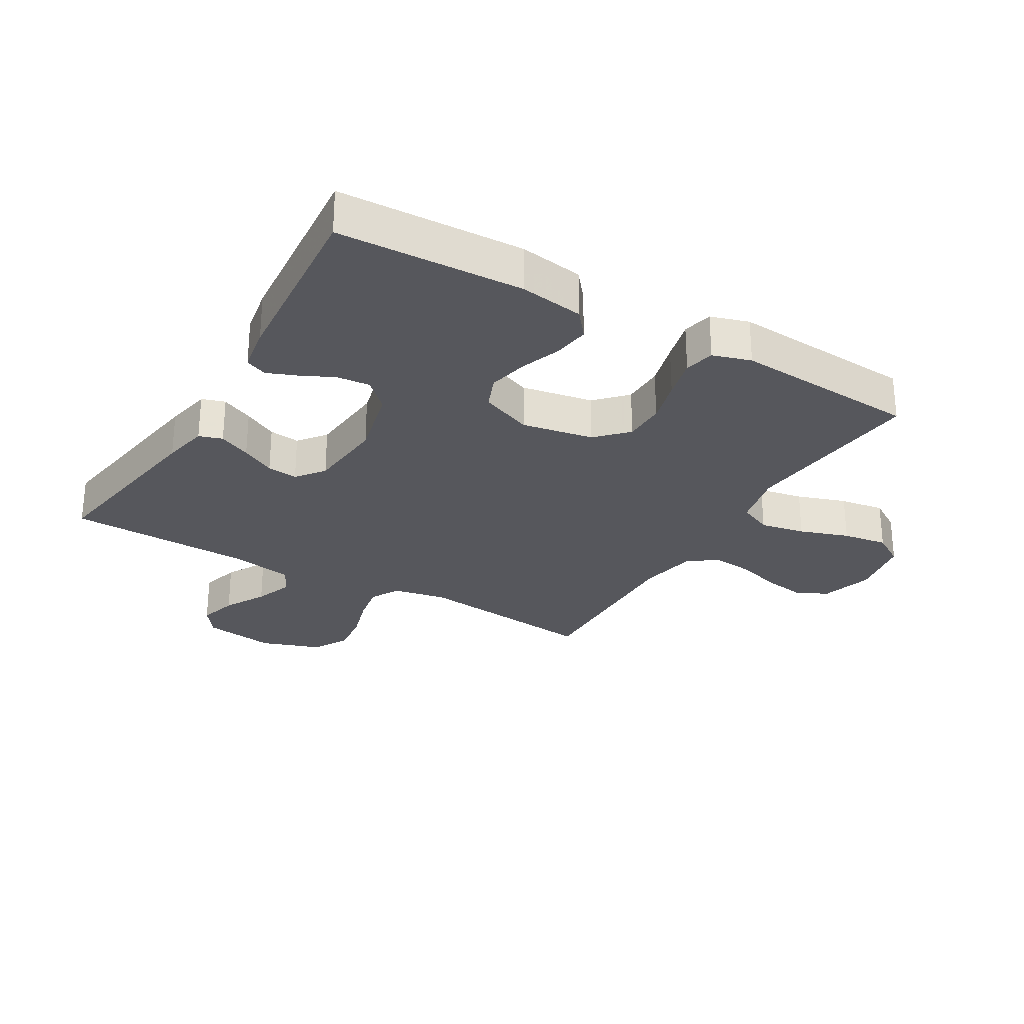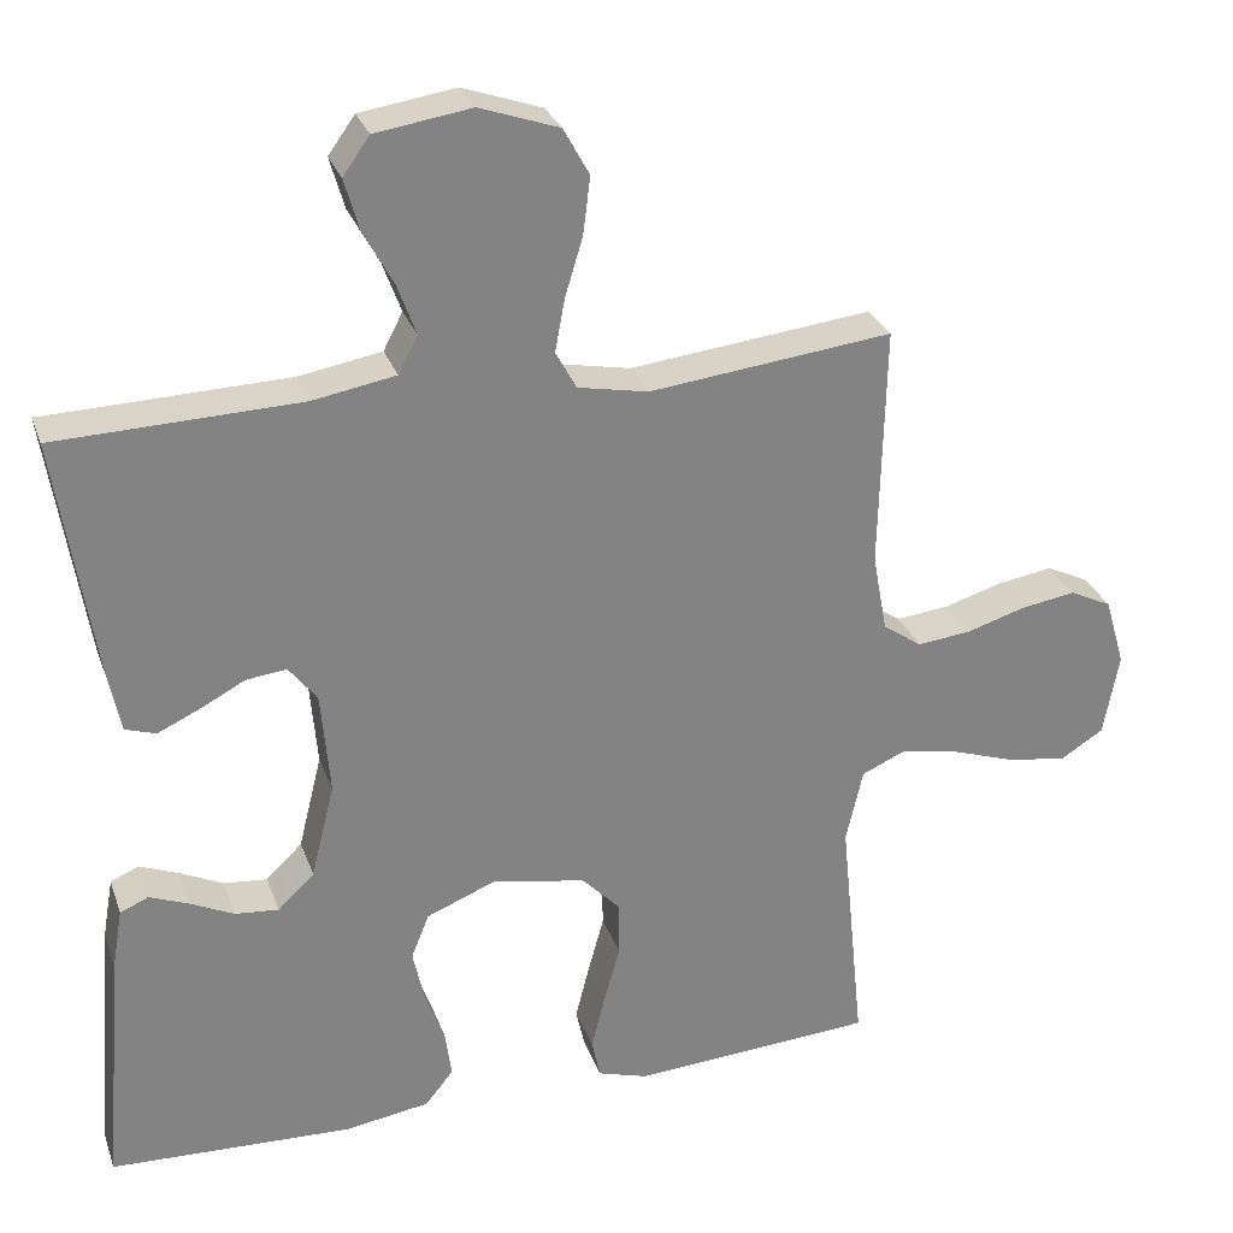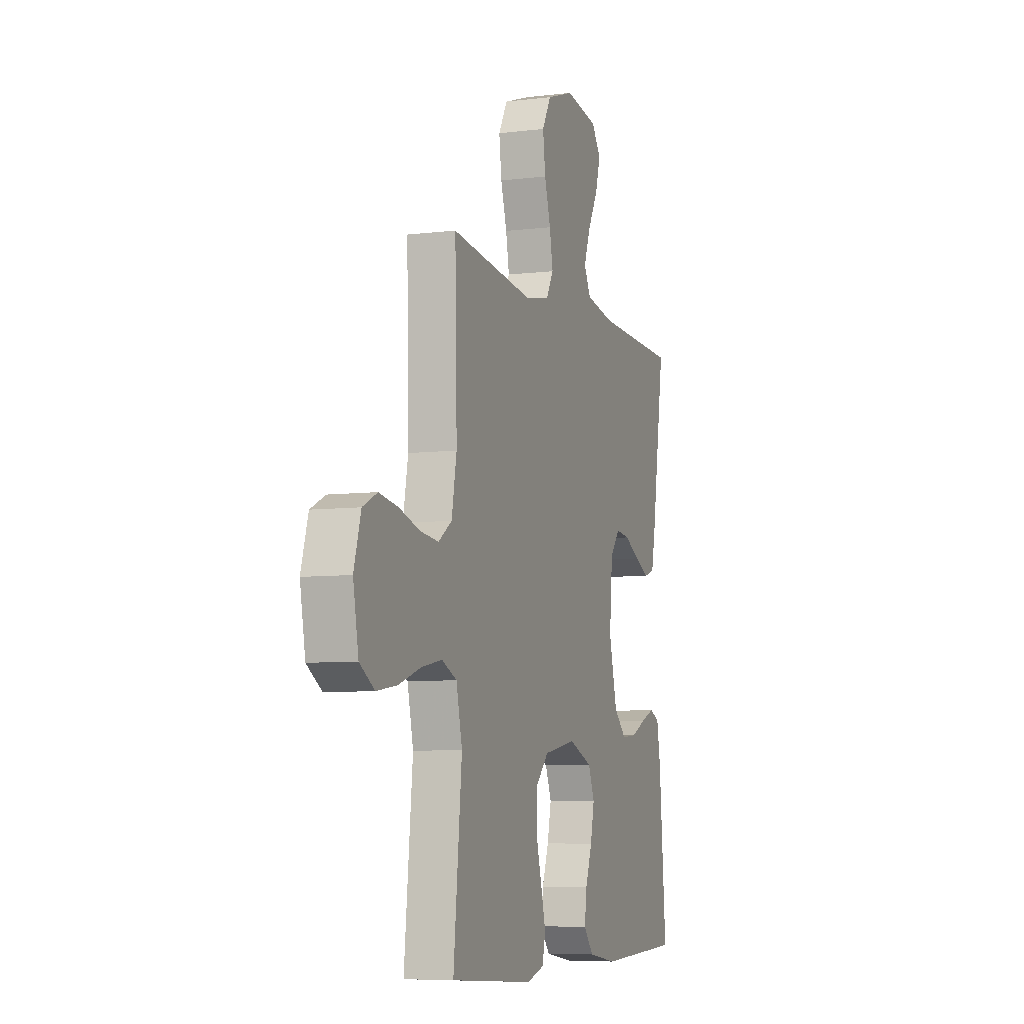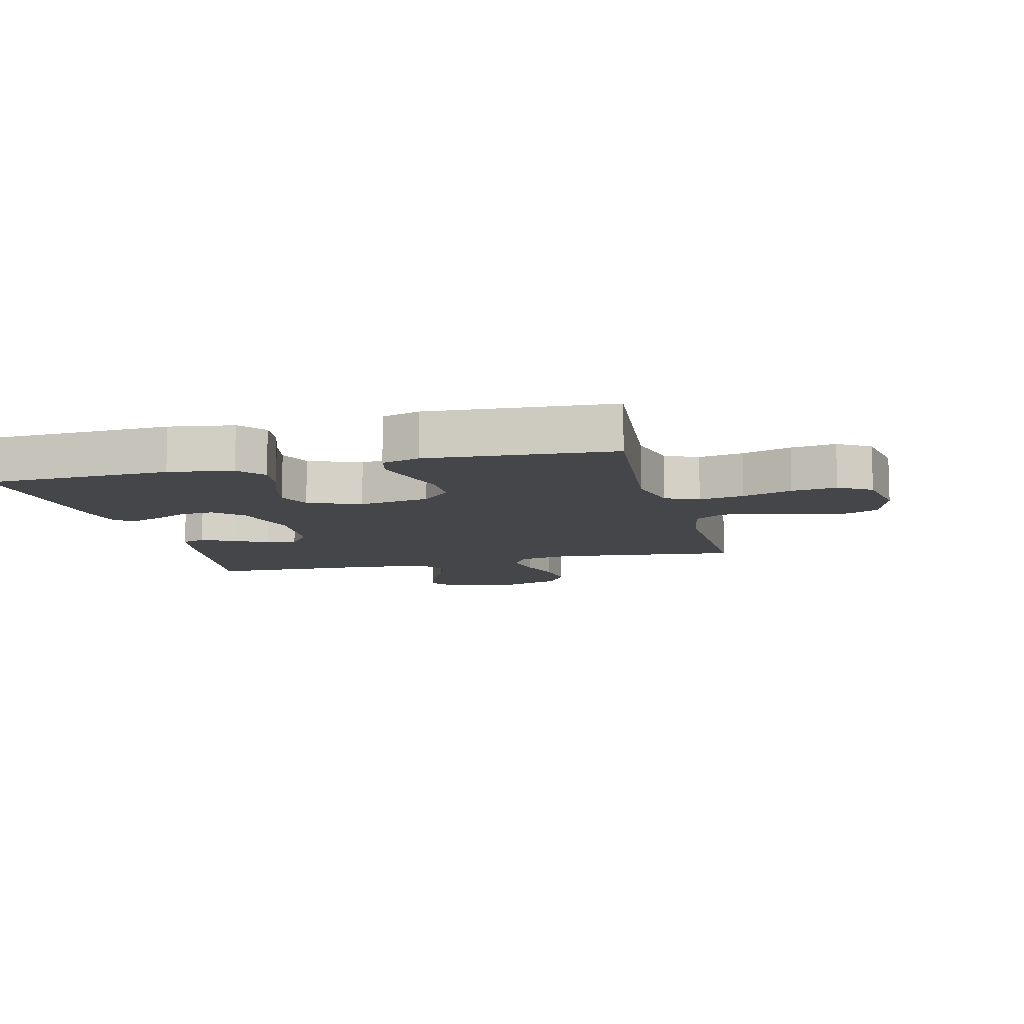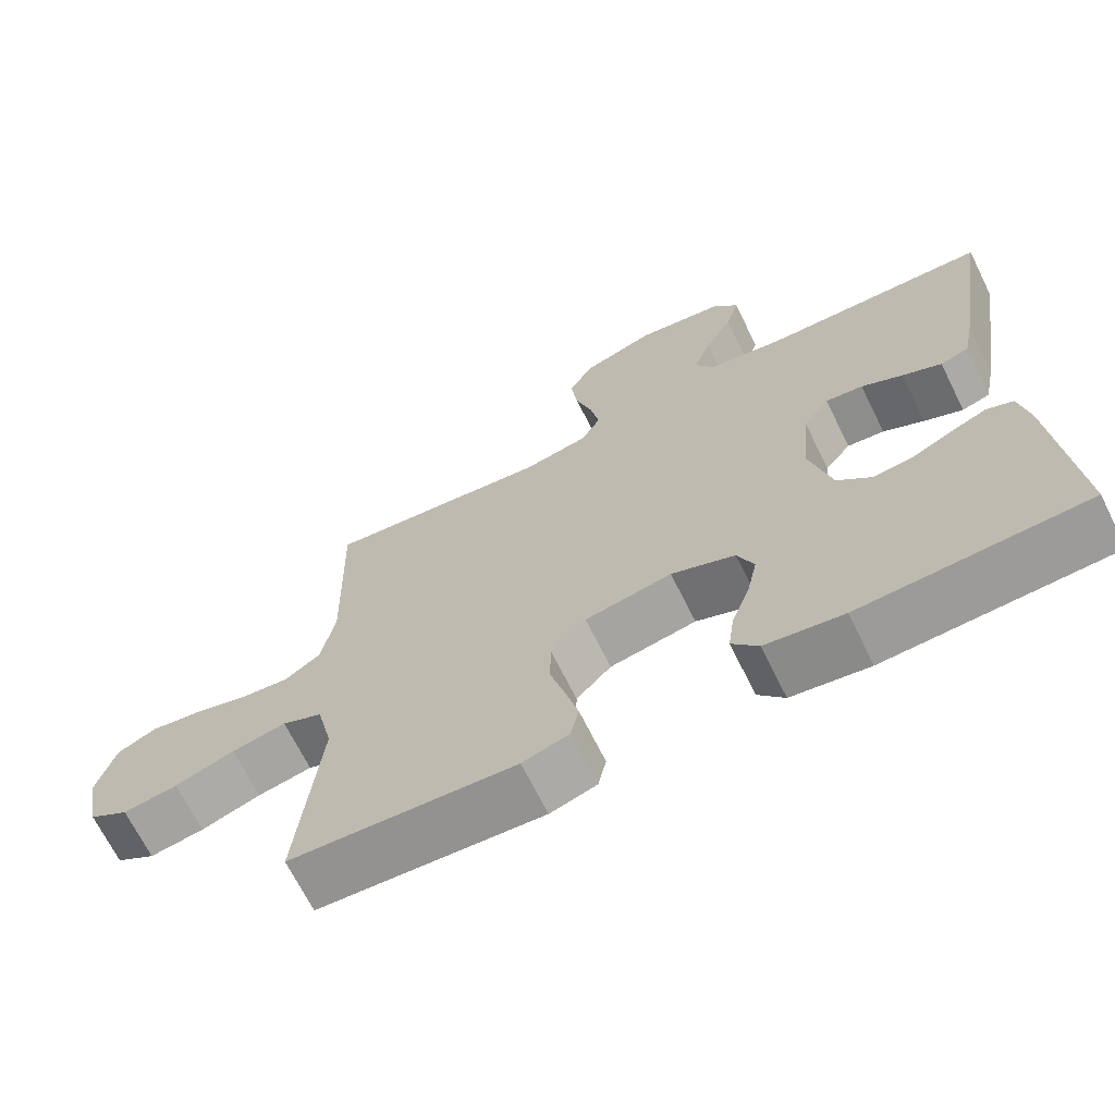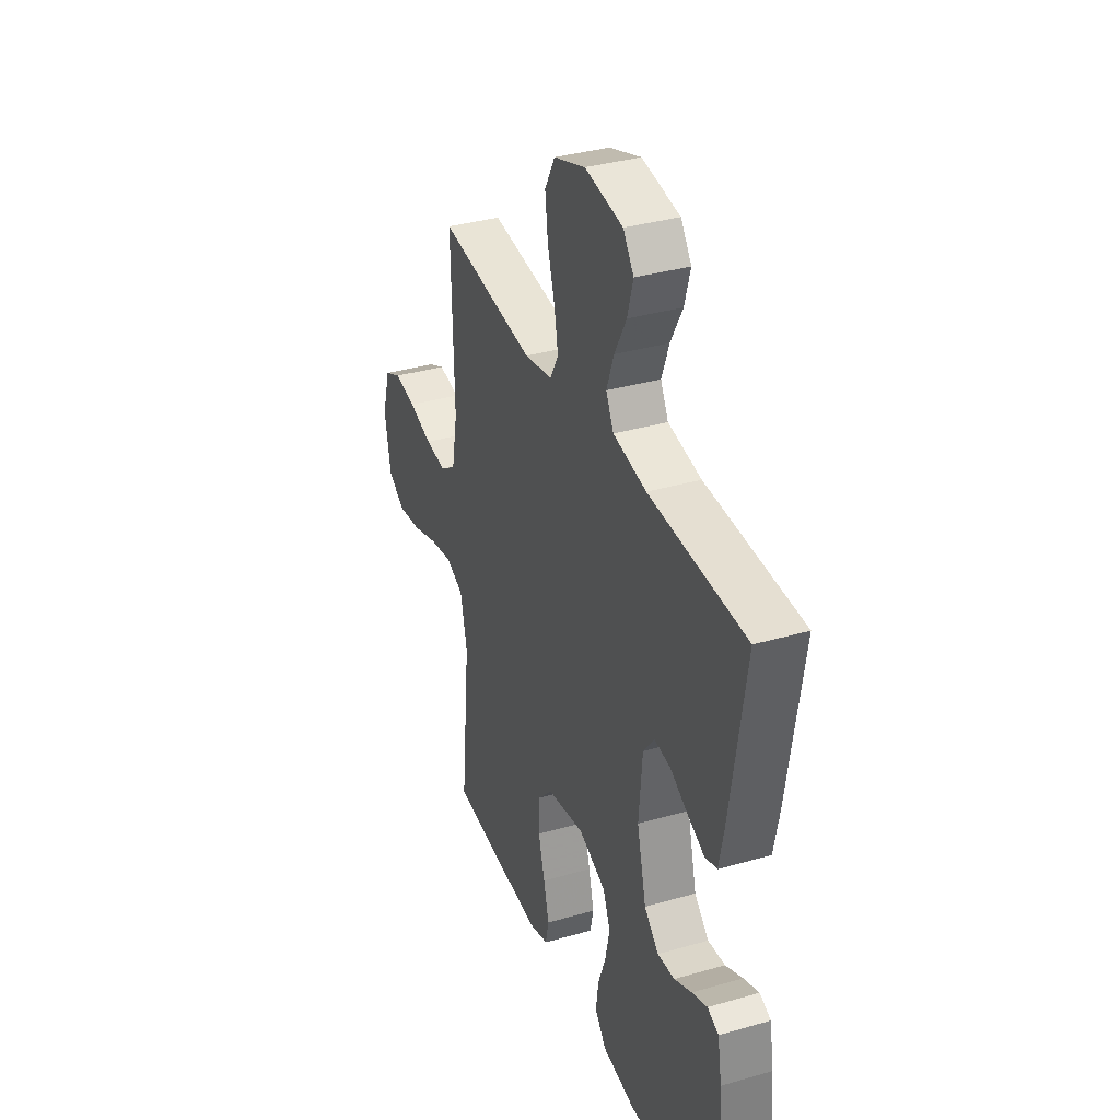
<metadata>
{"format":"obj","ext":"obj","renderer":"f3d","projection":"perspective","resolution":1024,"background":"white","views":[{"elev":-27.5,"azim":149.6,"up":"+Y"},{"elev":28.6,"azim":162.4,"up":"+Z"},{"elev":-7.0,"azim":-70.5,"up":"+Z"},{"elev":-9.8,"azim":-166.0,"up":"+Y"},{"elev":-68.6,"azim":26.4,"up":"+Z"},{"elev":35.5,"azim":69.1,"up":"+Z"}]}
</metadata>
<code>
v 0.5 0.07 -0.5
v 0.2 0.07 -0.512
v 0.096 0.07 -0.496
v 0.061 0.07 -0.453
v 0.069 0.07 -0.394
v 0.093 0.07 -0.328
v 0.107 0.07 -0.263
v 0.085 0.07 -0.208
v 0 0.07 -0.174
v -0.116 0.07 -0.195
v -0.163 0.07 -0.244
v -0.164 0.07 -0.312
v -0.144 0.07 -0.385
v -0.127 0.07 -0.452
v -0.138 0.07 -0.501
v -0.2 0.07 -0.52
v -0.5 0.07 -0.5
v -0.47 0.07 -0.2
v -0.491 0.07 -0.108
v -0.545 0.07 -0.084
v -0.618 0.07 -0.098
v -0.698 0.07 -0.125
v -0.771 0.07 -0.136
v -0.824 0.07 -0.103
v -0.843 0.07 0
v -0.818 0.07 0.085
v -0.766 0.07 0.11
v -0.698 0.07 0.099
v -0.625 0.07 0.077
v -0.559 0.07 0.07
v -0.511 0.07 0.103
v -0.493 0.07 0.2
v -0.5 0.07 0.5
v -0.2 0.07 0.466
v -0.113 0.07 0.483
v -0.087 0.07 0.53
v -0.099 0.07 0.595
v -0.121 0.07 0.668
v -0.13 0.07 0.739
v -0.098 0.07 0.797
v 0 0.07 0.831
v 0.118 0.07 0.813
v 0.151 0.07 0.767
v 0.133 0.07 0.704
v 0.096 0.07 0.636
v 0.073 0.07 0.573
v 0.097 0.07 0.527
v 0.2 0.07 0.509
v 0.5 0.07 0.5
v 0.453 0.07 0.2
v 0.438 0.07 0.125
v 0.4 0.07 0.113
v 0.348 0.07 0.137
v 0.293 0.07 0.166
v 0.243 0.07 0.172
v 0.208 0.07 0.127
v 0.197 0.07 0
v 0.226 0.07 -0.117
v 0.271 0.07 -0.16
v 0.325 0.07 -0.155
v 0.379 0.07 -0.129
v 0.427 0.07 -0.11
v 0.462 0.07 -0.125
v 0.475 0.07 -0.2
v 0.5 0 -0.5
v 0.2 0 -0.512
v 0.096 0 -0.496
v 0.061 0 -0.453
v 0.069 0 -0.394
v 0.093 0 -0.328
v 0.107 0 -0.263
v 0.085 0 -0.208
v 0 0 -0.174
v -0.116 0 -0.195
v -0.163 0 -0.244
v -0.164 0 -0.312
v -0.144 0 -0.385
v -0.127 0 -0.452
v -0.138 0 -0.501
v -0.2 0 -0.52
v -0.5 0 -0.5
v -0.47 0 -0.2
v -0.491 0 -0.108
v -0.545 0 -0.084
v -0.618 0 -0.098
v -0.698 0 -0.125
v -0.771 0 -0.136
v -0.824 0 -0.103
v -0.843 0 0
v -0.818 0 0.085
v -0.766 0 0.11
v -0.698 0 0.099
v -0.625 0 0.077
v -0.559 0 0.07
v -0.511 0 0.103
v -0.493 0 0.2
v -0.5 0 0.5
v -0.2 0 0.466
v -0.113 0 0.483
v -0.087 0 0.53
v -0.099 0 0.595
v -0.121 0 0.668
v -0.13 0 0.739
v -0.098 0 0.797
v 0 0 0.831
v 0.118 0 0.813
v 0.151 0 0.767
v 0.133 0 0.704
v 0.096 0 0.636
v 0.073 0 0.573
v 0.097 0 0.527
v 0.2 0 0.509
v 0.5 0 0.5
v 0.453 0 0.2
v 0.438 0 0.125
v 0.4 0 0.113
v 0.348 0 0.137
v 0.293 0 0.166
v 0.243 0 0.172
v 0.208 0 0.127
v 0.197 0 0
v 0.226 0 -0.117
v 0.271 0 -0.16
v 0.325 0 -0.155
v 0.379 0 -0.129
v 0.427 0 -0.11
v 0.462 0 -0.125
v 0.475 0 -0.2
f 60 61 62 63
f 60 63 64 1
f 51 52 53 54
f 49 50 51 54
f 48 49 54 55
f 47 48 55 56
f 42 43 44 45
f 42 45 46
f 41 42 46
f 40 41 46
f 37 38 39 40
f 36 37 40 46
f 35 36 46 47
f 32 33 34
f 31 32 34 35
f 26 27 28 29
f 26 29 30
f 25 26 30
f 24 25 30
f 21 22 23 24
f 20 21 24 30
f 19 20 30 31
f 15 16 17 18
f 12 13 14 15
f 12 15 18 19
f 3 4 5 6
f 3 6 7
f 2 3 7
f 59 60 1 2
f 58 59 2 7
f 57 58 7 8
f 56 57 8 9
f 47 56 9 10
f 35 47 10 11
f 31 35 11
f 11 12 19 31
f 127 126 125 124
f 65 128 127 124
f 118 117 116 115
f 118 115 114 113
f 119 118 113 112
f 120 119 112 111
f 109 108 107 106
f 110 109 106
f 110 106 105
f 110 105 104
f 104 103 102 101
f 110 104 101 100
f 111 110 100 99
f 98 97 96
f 99 98 96 95
f 93 92 91 90
f 94 93 90
f 94 90 89
f 94 89 88
f 88 87 86 85
f 94 88 85 84
f 95 94 84 83
f 82 81 80 79
f 79 78 77 76
f 83 82 79 76
f 70 69 68 67
f 71 70 67
f 71 67 66
f 66 65 124 123
f 71 66 123 122
f 72 71 122 121
f 73 72 121 120
f 74 73 120 111
f 75 74 111 99
f 75 99 95
f 95 83 76 75
f 1 65 66 2
f 2 66 67 3
f 3 67 68 4
f 4 68 69 5
f 5 69 70 6
f 6 70 71 7
f 7 71 72 8
f 8 72 73 9
f 9 73 74 10
f 10 74 75 11
f 11 75 76 12
f 12 76 77 13
f 13 77 78 14
f 14 78 79 15
f 15 79 80 16
f 16 80 81 17
f 17 81 82 18
f 18 82 83 19
f 19 83 84 20
f 20 84 85 21
f 21 85 86 22
f 22 86 87 23
f 23 87 88 24
f 24 88 89 25
f 25 89 90 26
f 26 90 91 27
f 27 91 92 28
f 28 92 93 29
f 29 93 94 30
f 30 94 95 31
f 31 95 96 32
f 32 96 97 33
f 33 97 98 34
f 34 98 99 35
f 35 99 100 36
f 36 100 101 37
f 37 101 102 38
f 38 102 103 39
f 39 103 104 40
f 40 104 105 41
f 41 105 106 42
f 42 106 107 43
f 43 107 108 44
f 44 108 109 45
f 45 109 110 46
f 46 110 111 47
f 47 111 112 48
f 48 112 113 49
f 49 113 114 50
f 50 114 115 51
f 51 115 116 52
f 52 116 117 53
f 53 117 118 54
f 54 118 119 55
f 55 119 120 56
f 56 120 121 57
f 57 121 122 58
f 58 122 123 59
f 59 123 124 60
f 60 124 125 61
f 61 125 126 62
f 62 126 127 63
f 63 127 128 64
f 64 128 65 1

</code>
